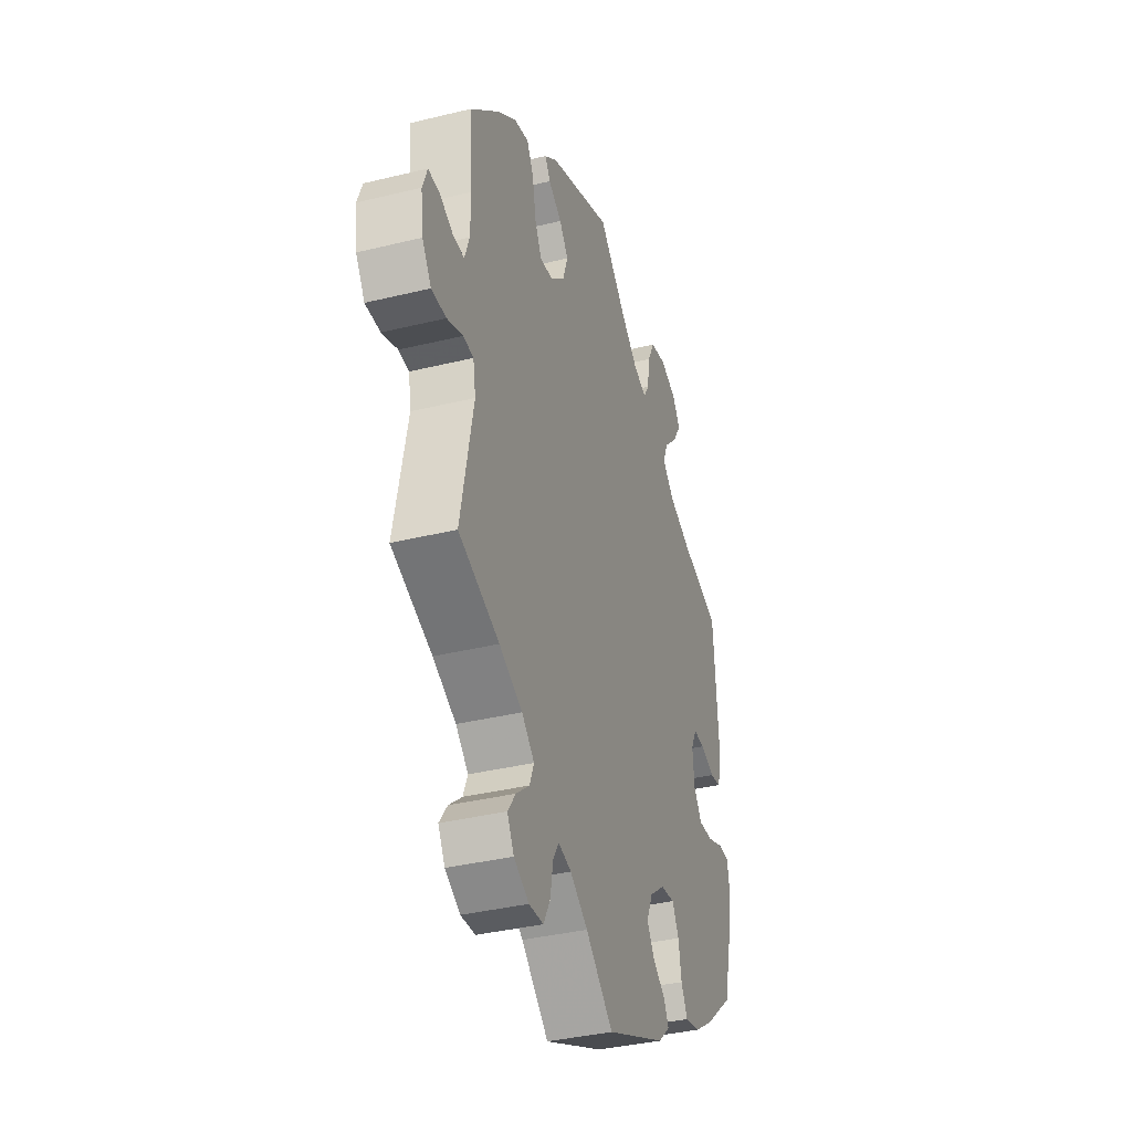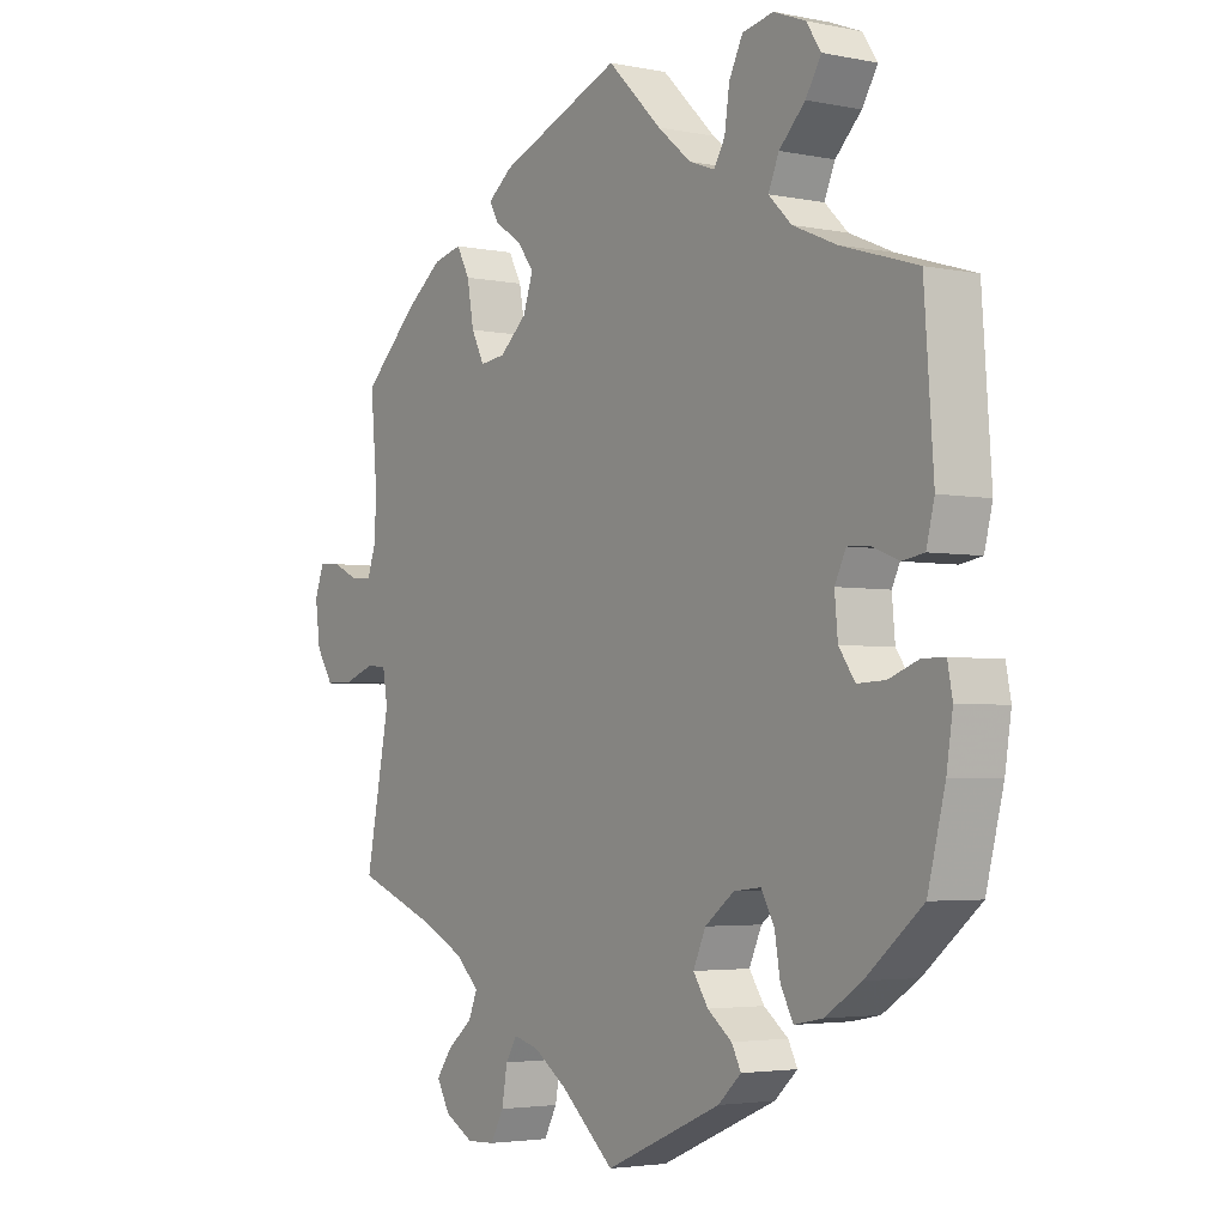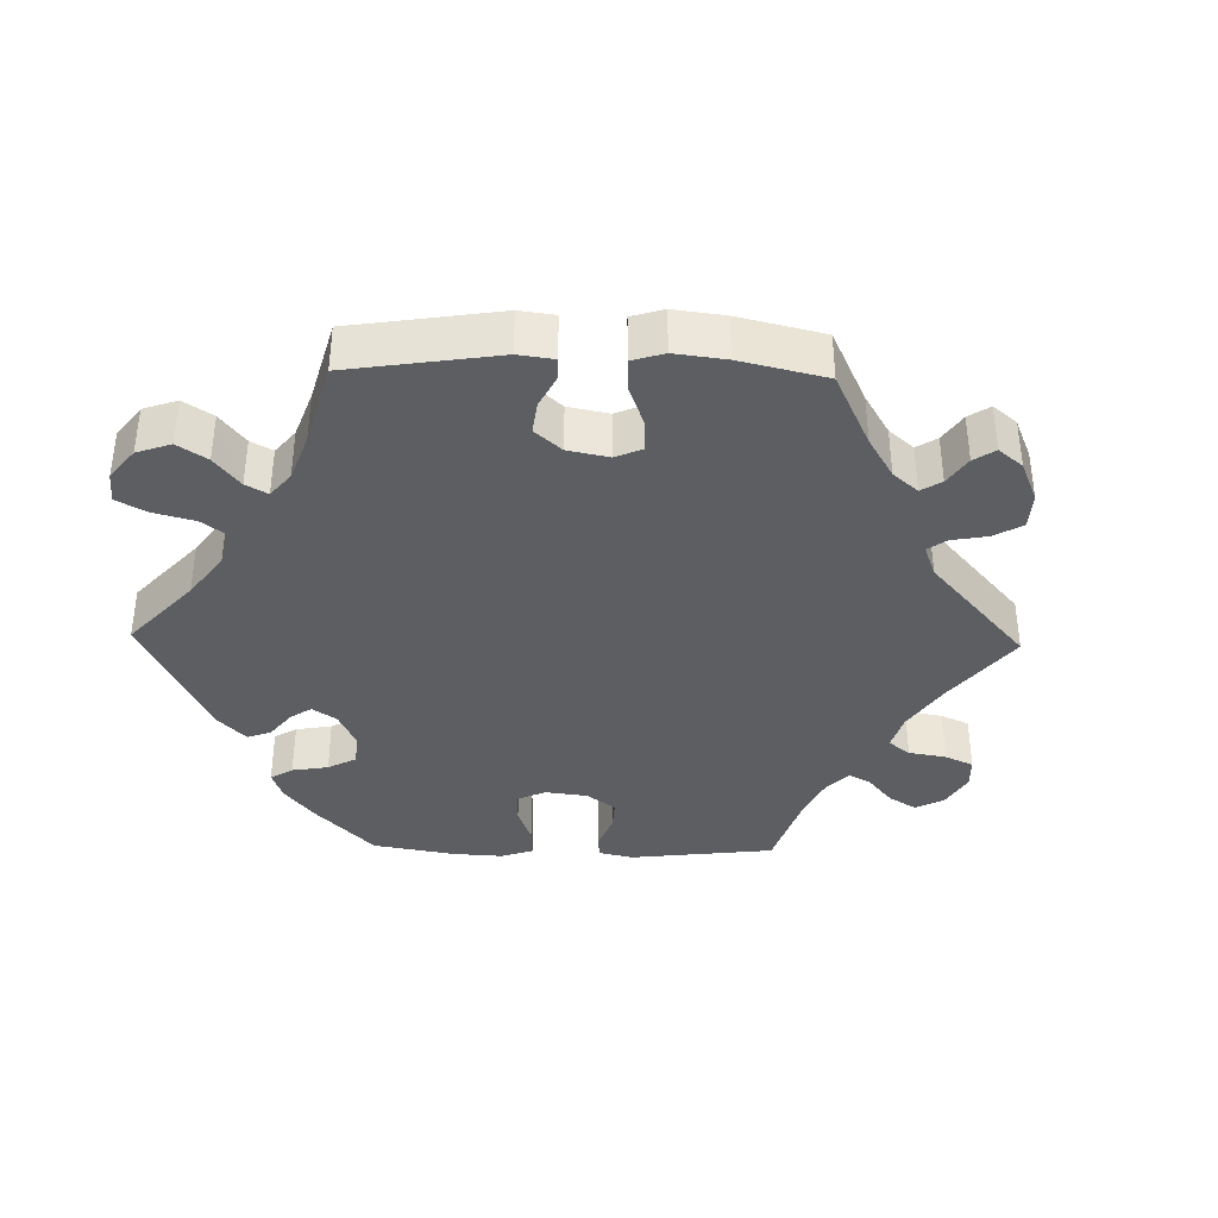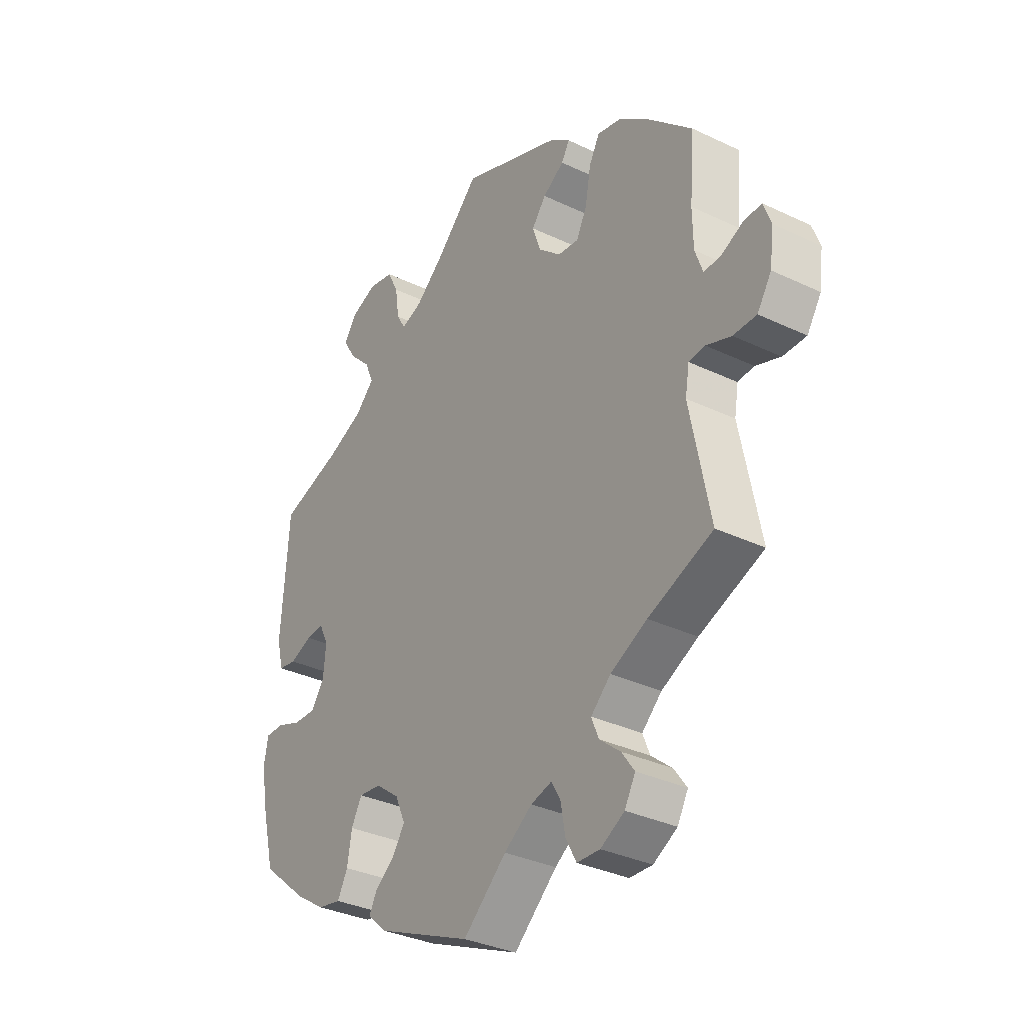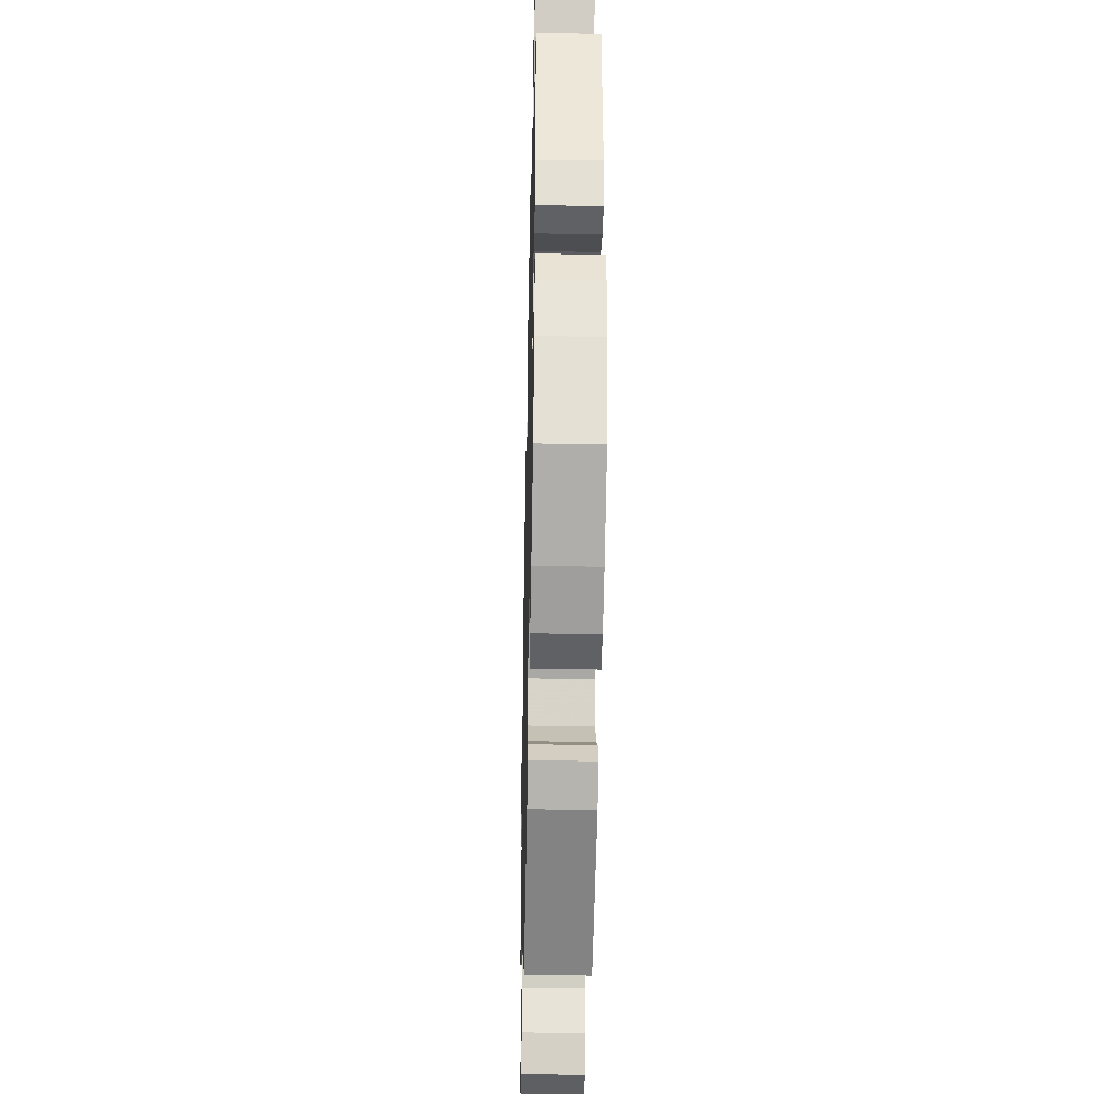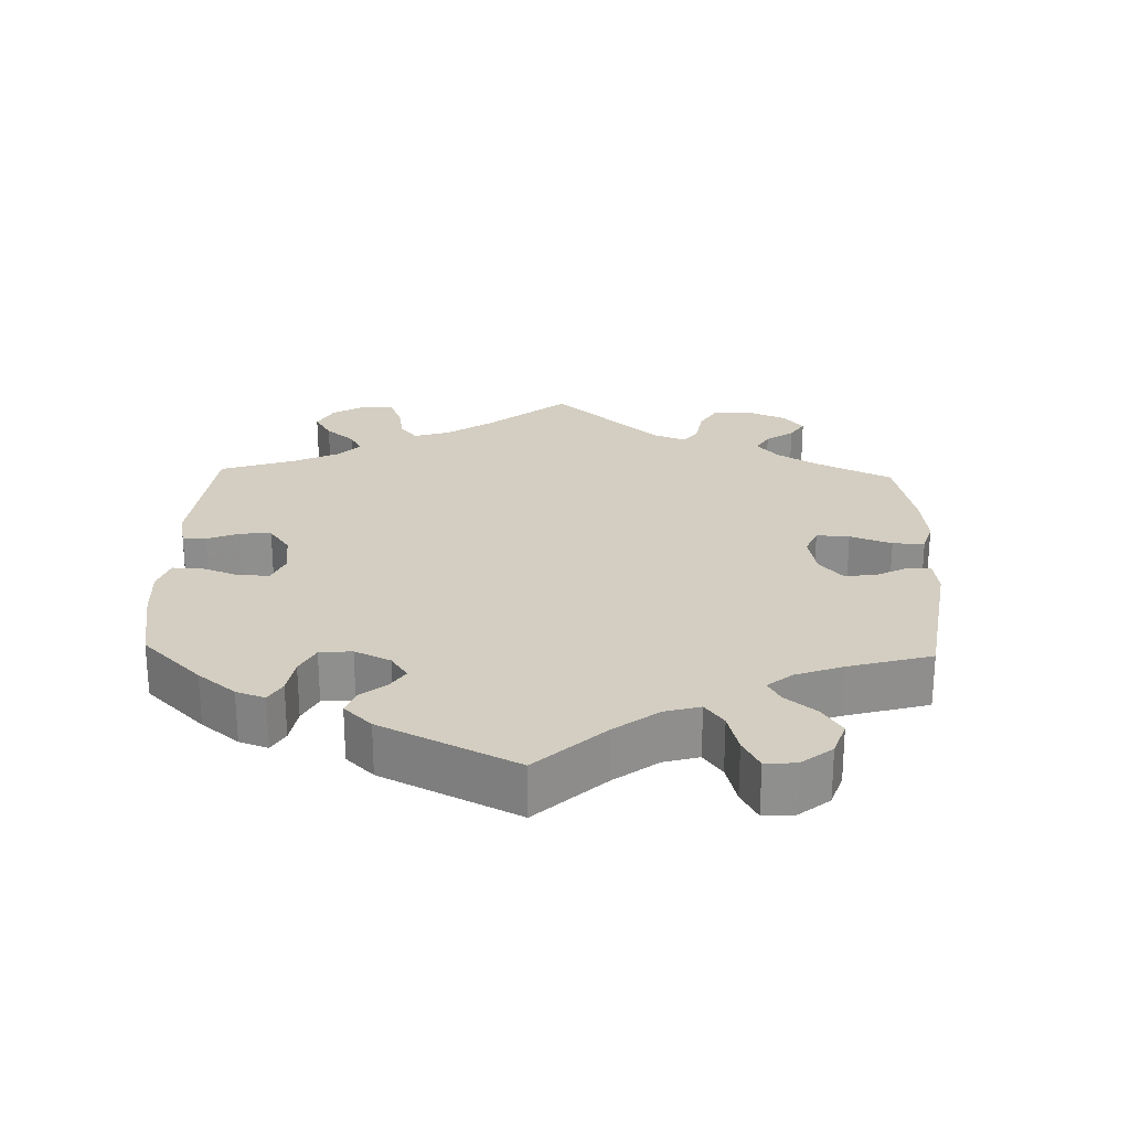
<metadata>
{"format":"obj","ext":"obj","renderer":"f3d","projection":"perspective","resolution":1024,"background":"white","views":[{"elev":-36.8,"azim":107.6,"up":"+Z"},{"elev":-3.4,"azim":-124.6,"up":"+Z"},{"elev":-38.0,"azim":28.7,"up":"+Y"},{"elev":-33.7,"azim":57.0,"up":"+Z"},{"elev":-37.7,"azim":-91.3,"up":"+Z"},{"elev":25.1,"azim":-58.2,"up":"+Y"}]}
</metadata>
<code>
v -0.186 0.07 -0.497
v -0.223 0.07 -0.463
v -0.208 0.07 -0.434
v -0.169 0.07 -0.404
v -0.145 0.07 -0.368
v -0.165 0.07 -0.323
v -0.212 0.07 -0.287
v -0.256 0.07 -0.282
v -0.277 0.07 -0.32
v -0.286 0.07 -0.373
v -0.306 0.07 -0.411
v -0.352 0.07 -0.402
v -0.41 0.07 -0.364
v -0.501 0.07 -0.288
v -0.529 0.07 -0.177
v -0.539 0.07 -0.111
v -0.531 0.07 -0.069
v -0.495 0.07 -0.069
v -0.447 0.07 -0.087
v -0.402 0.07 -0.089
v -0.376 0.07 -0.052
v -0.371 0.07 0.003
v -0.389 0.07 0.04
v -0.424 0.07 0.038
v -0.468 0.07 0.021
v -0.503 0.07 0.027
v -0.516 0.07 0.079
v -0.501 0.07 0.289
v -0.378 0.07 0.327
v -0.308 0.07 0.357
v -0.271 0.07 0.393
v -0.288 0.07 0.433
v -0.33 0.07 0.475
v -0.355 0.07 0.516
v -0.331 0.07 0.552
v -0.28 0.07 0.572
v -0.23 0.07 0.562
v -0.208 0.07 0.518
v -0.2 0.07 0.463
v -0.182 0.07 0.433
v -0.141 0.07 0.448
v -0.087 0.07 0.493
v 0 0.07 0.578
v 0.198 0.07 0.5
v 0.238 0.07 0.469
v 0.222 0.07 0.442
v 0.18 0.07 0.415
v 0.152 0.07 0.379
v 0.168 0.07 0.332
v 0.212 0.07 0.293
v 0.253 0.07 0.288
v 0.274 0.07 0.329
v 0.285 0.07 0.39
v 0.306 0.07 0.429
v 0.352 0.07 0.418
v 0.41 0.07 0.374
v 0.5 0.07 0.289
v 0.49 0.07 0.173
v 0.491 0.07 0.106
v 0.506 0.07 0.063
v 0.54 0.07 0.064
v 0.582 0.07 0.084
v 0.618 0.07 0.086
v 0.633 0.07 0.045
v 0.625 0.07 -0.016
v 0.597 0.07 -0.059
v 0.551 0.07 -0.059
v 0.502 0.07 -0.041
v 0.47 0.07 -0.044
v 0.462 0.07 -0.091
v 0.501 0.07 -0.288
v 0.374 0.07 -0.337
v 0.302 0.07 -0.372
v 0.263 0.07 -0.408
v 0.277 0.07 -0.443
v 0.318 0.07 -0.477
v 0.343 0.07 -0.512
v 0.322 0.07 -0.55
v 0.275 0.07 -0.576
v 0.23 0.07 -0.574
v 0.209 0.07 -0.535
v 0.2 0.07 -0.484
v 0.182 0.07 -0.454
v 0.141 0.07 -0.465
v 0.086 0.07 -0.503
v 0.001 0.07 -0.578
v -0.186 0 -0.497
v -0.223 0 -0.463
v -0.208 0 -0.434
v -0.169 0 -0.404
v -0.145 0 -0.368
v -0.165 0 -0.323
v -0.212 0 -0.287
v -0.256 0 -0.282
v -0.277 0 -0.32
v -0.286 0 -0.373
v -0.306 0 -0.411
v -0.352 0 -0.402
v -0.41 0 -0.364
v -0.501 0 -0.288
v -0.529 0 -0.177
v -0.539 0 -0.111
v -0.531 0 -0.069
v -0.495 0 -0.069
v -0.447 0 -0.087
v -0.402 0 -0.089
v -0.376 0 -0.052
v -0.371 0 0.003
v -0.389 0 0.04
v -0.424 0 0.038
v -0.468 0 0.021
v -0.503 0 0.027
v -0.516 0 0.079
v -0.501 0 0.289
v -0.378 0 0.327
v -0.308 0 0.357
v -0.271 0 0.393
v -0.288 0 0.433
v -0.33 0 0.475
v -0.355 0 0.516
v -0.331 0 0.552
v -0.28 0 0.572
v -0.23 0 0.562
v -0.208 0 0.518
v -0.2 0 0.463
v -0.182 0 0.433
v -0.141 0 0.448
v -0.087 0 0.493
v 0 0 0.578
v 0.198 0 0.5
v 0.238 0 0.469
v 0.222 0 0.442
v 0.18 0 0.415
v 0.152 0 0.379
v 0.168 0 0.332
v 0.212 0 0.293
v 0.253 0 0.288
v 0.274 0 0.329
v 0.285 0 0.39
v 0.306 0 0.429
v 0.352 0 0.418
v 0.41 0 0.374
v 0.5 0 0.289
v 0.49 0 0.173
v 0.491 0 0.106
v 0.506 0 0.063
v 0.54 0 0.064
v 0.582 0 0.084
v 0.618 0 0.086
v 0.633 0 0.045
v 0.625 0 -0.016
v 0.597 0 -0.059
v 0.551 0 -0.059
v 0.502 0 -0.041
v 0.47 0 -0.044
v 0.462 0 -0.091
v 0.501 0 -0.288
v 0.374 0 -0.337
v 0.302 0 -0.372
v 0.263 0 -0.408
v 0.277 0 -0.443
v 0.318 0 -0.477
v 0.343 0 -0.512
v 0.322 0 -0.55
v 0.275 0 -0.576
v 0.23 0 -0.574
v 0.209 0 -0.535
v 0.2 0 -0.484
v 0.182 0 -0.454
v 0.141 0 -0.465
v 0.086 0 -0.503
v 0.001 0 -0.578
f 85 86 1 2
f 84 85 2 3
f 83 84 3 4
f 79 80 81 82
f 79 82 83
f 78 79 83
f 75 76 77 78
f 75 78 83
f 74 75 83 4
f 70 71 72
f 69 70 72 73
f 65 66 67 68
f 65 68 69
f 64 65 69
f 61 62 63 64
f 60 61 64 69
f 59 60 69 73
f 55 56 57 58
f 52 53 54 55
f 51 52 55 58
f 50 51 58 59
f 44 45 46 47
f 42 43 44 47
f 41 42 47 48
f 40 41 48 49
f 36 37 38 39
f 36 39 40
f 35 36 40
f 32 33 34 35
f 31 32 35 40
f 30 31 40 49
f 26 27 28 29
f 24 25 26 29
f 23 24 29 30
f 22 23 30 49
f 16 17 18 19
f 16 19 20
f 15 16 20
f 14 15 20
f 13 14 20 21
f 9 10 11 12
f 8 9 12 13
f 73 74 4 5
f 50 59 73 5
f 21 22 49 50
f 8 13 21 50
f 7 8 50
f 6 7 50
f 5 6 50
f 88 87 172 171
f 89 88 171 170
f 90 89 170 169
f 168 167 166 165
f 169 168 165
f 169 165 164
f 164 163 162 161
f 169 164 161
f 90 169 161 160
f 158 157 156
f 159 158 156 155
f 154 153 152 151
f 155 154 151
f 155 151 150
f 150 149 148 147
f 155 150 147 146
f 159 155 146 145
f 144 143 142 141
f 141 140 139 138
f 144 141 138 137
f 145 144 137 136
f 133 132 131 130
f 133 130 129 128
f 134 133 128 127
f 135 134 127 126
f 125 124 123 122
f 126 125 122
f 126 122 121
f 121 120 119 118
f 126 121 118 117
f 135 126 117 116
f 115 114 113 112
f 115 112 111 110
f 116 115 110 109
f 135 116 109 108
f 105 104 103 102
f 106 105 102
f 106 102 101
f 106 101 100
f 107 106 100 99
f 98 97 96 95
f 99 98 95 94
f 91 90 160 159
f 91 159 145 136
f 136 135 108 107
f 136 107 99 94
f 136 94 93
f 136 93 92
f 136 92 91
f 1 87 88 2
f 2 88 89 3
f 3 89 90 4
f 4 90 91 5
f 5 91 92 6
f 6 92 93 7
f 7 93 94 8
f 8 94 95 9
f 9 95 96 10
f 10 96 97 11
f 11 97 98 12
f 12 98 99 13
f 13 99 100 14
f 14 100 101 15
f 15 101 102 16
f 16 102 103 17
f 17 103 104 18
f 18 104 105 19
f 19 105 106 20
f 20 106 107 21
f 21 107 108 22
f 22 108 109 23
f 23 109 110 24
f 24 110 111 25
f 25 111 112 26
f 26 112 113 27
f 27 113 114 28
f 28 114 115 29
f 29 115 116 30
f 30 116 117 31
f 31 117 118 32
f 32 118 119 33
f 33 119 120 34
f 34 120 121 35
f 35 121 122 36
f 36 122 123 37
f 37 123 124 38
f 38 124 125 39
f 39 125 126 40
f 40 126 127 41
f 41 127 128 42
f 42 128 129 43
f 43 129 130 44
f 44 130 131 45
f 45 131 132 46
f 46 132 133 47
f 47 133 134 48
f 48 134 135 49
f 49 135 136 50
f 50 136 137 51
f 51 137 138 52
f 52 138 139 53
f 53 139 140 54
f 54 140 141 55
f 55 141 142 56
f 56 142 143 57
f 57 143 144 58
f 58 144 145 59
f 59 145 146 60
f 60 146 147 61
f 61 147 148 62
f 62 148 149 63
f 63 149 150 64
f 64 150 151 65
f 65 151 152 66
f 66 152 153 67
f 67 153 154 68
f 68 154 155 69
f 69 155 156 70
f 70 156 157 71
f 71 157 158 72
f 72 158 159 73
f 73 159 160 74
f 74 160 161 75
f 75 161 162 76
f 76 162 163 77
f 77 163 164 78
f 78 164 165 79
f 79 165 166 80
f 80 166 167 81
f 81 167 168 82
f 82 168 169 83
f 83 169 170 84
f 84 170 171 85
f 85 171 172 86
f 86 172 87 1

</code>
